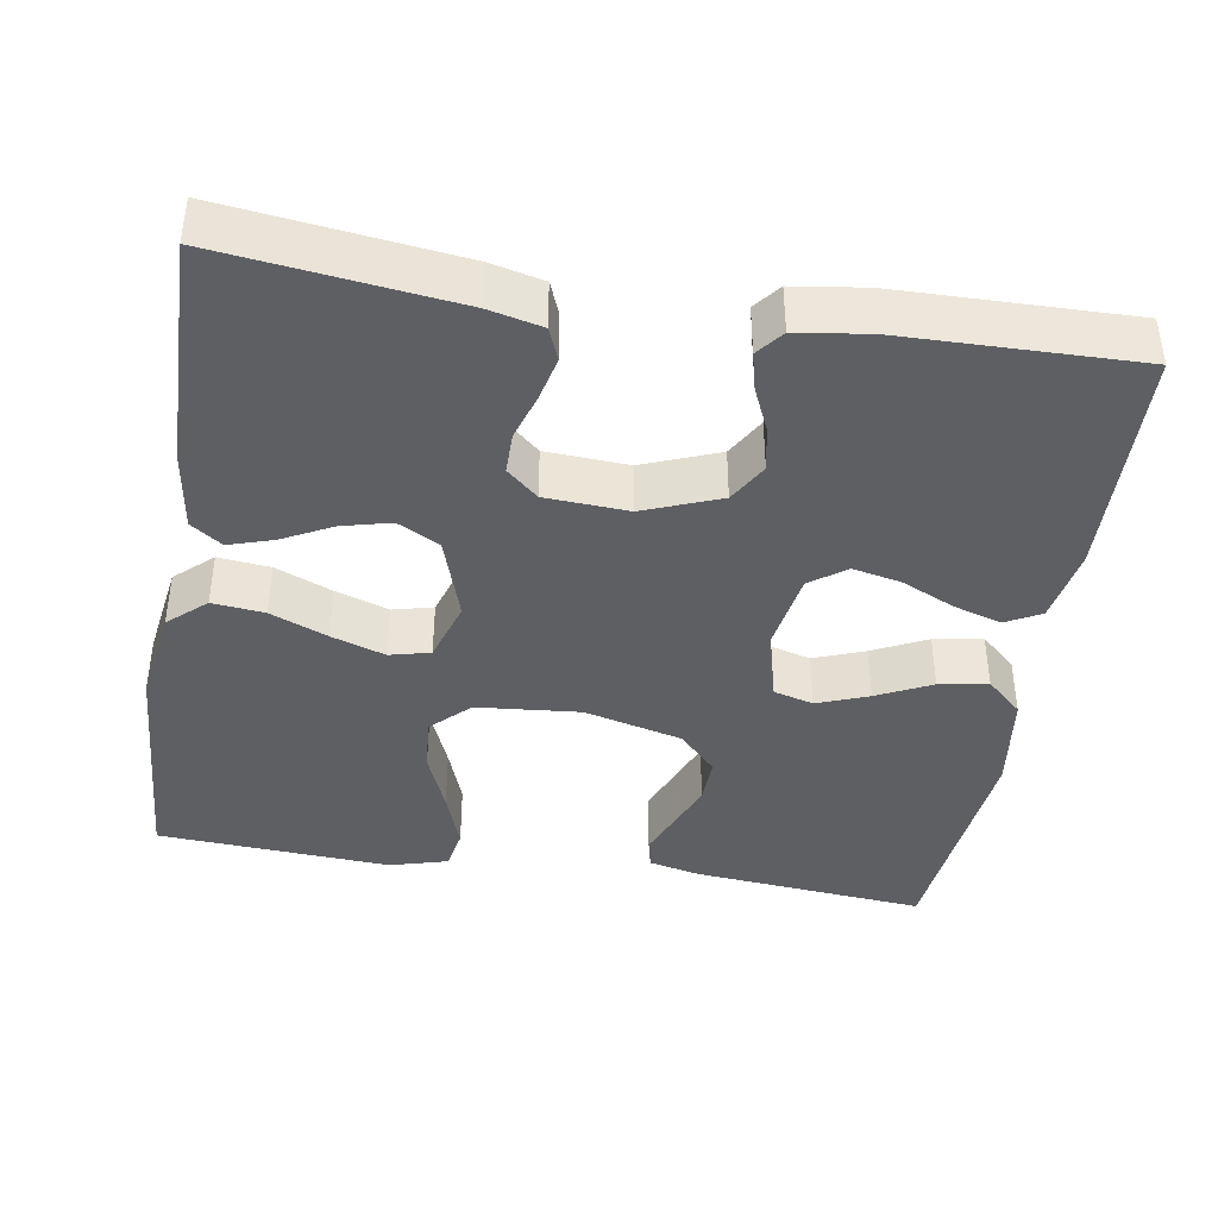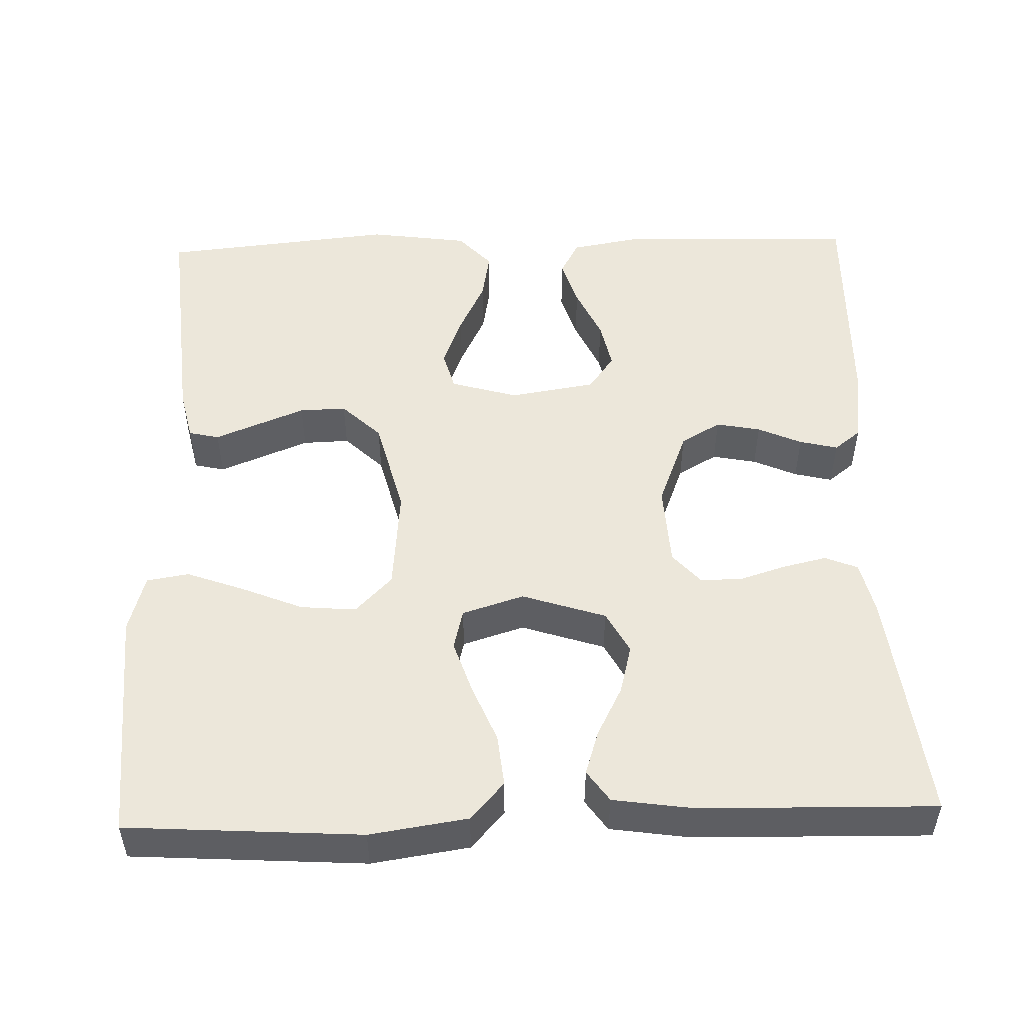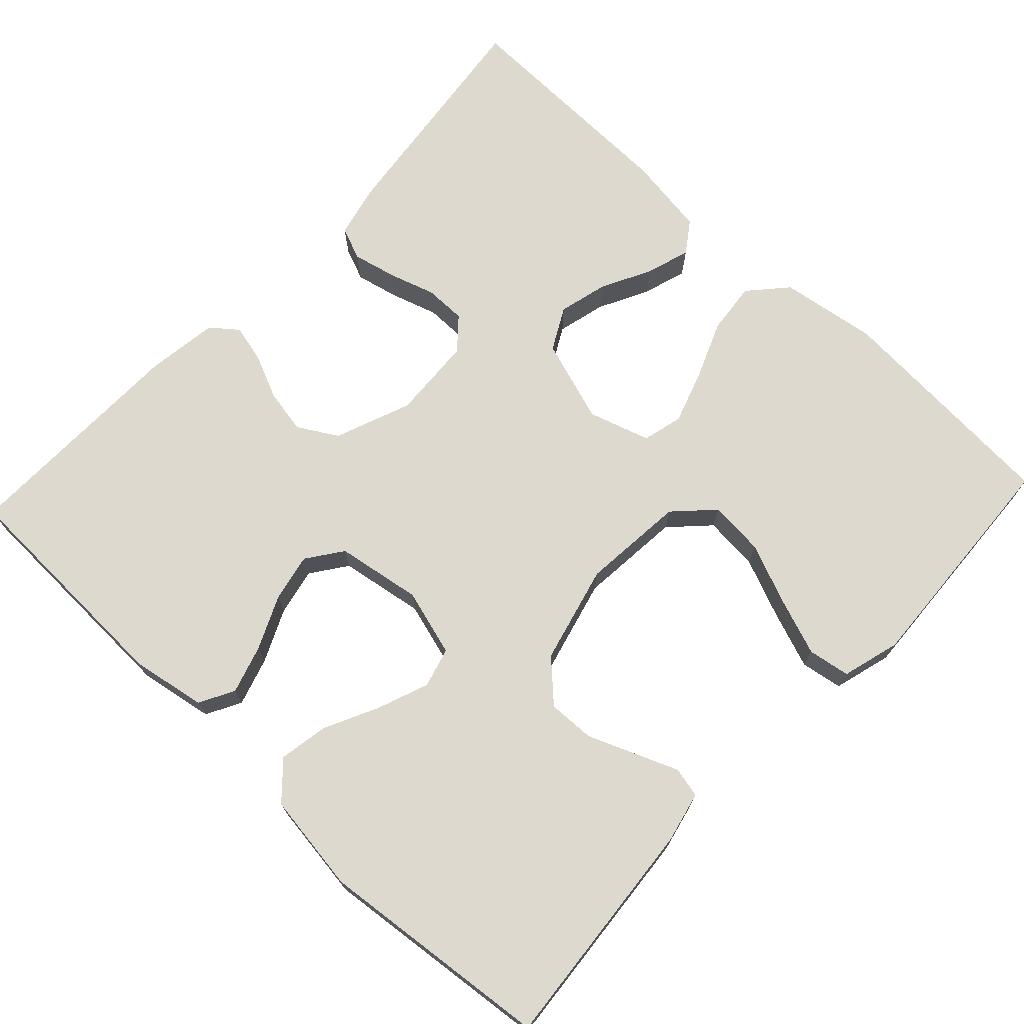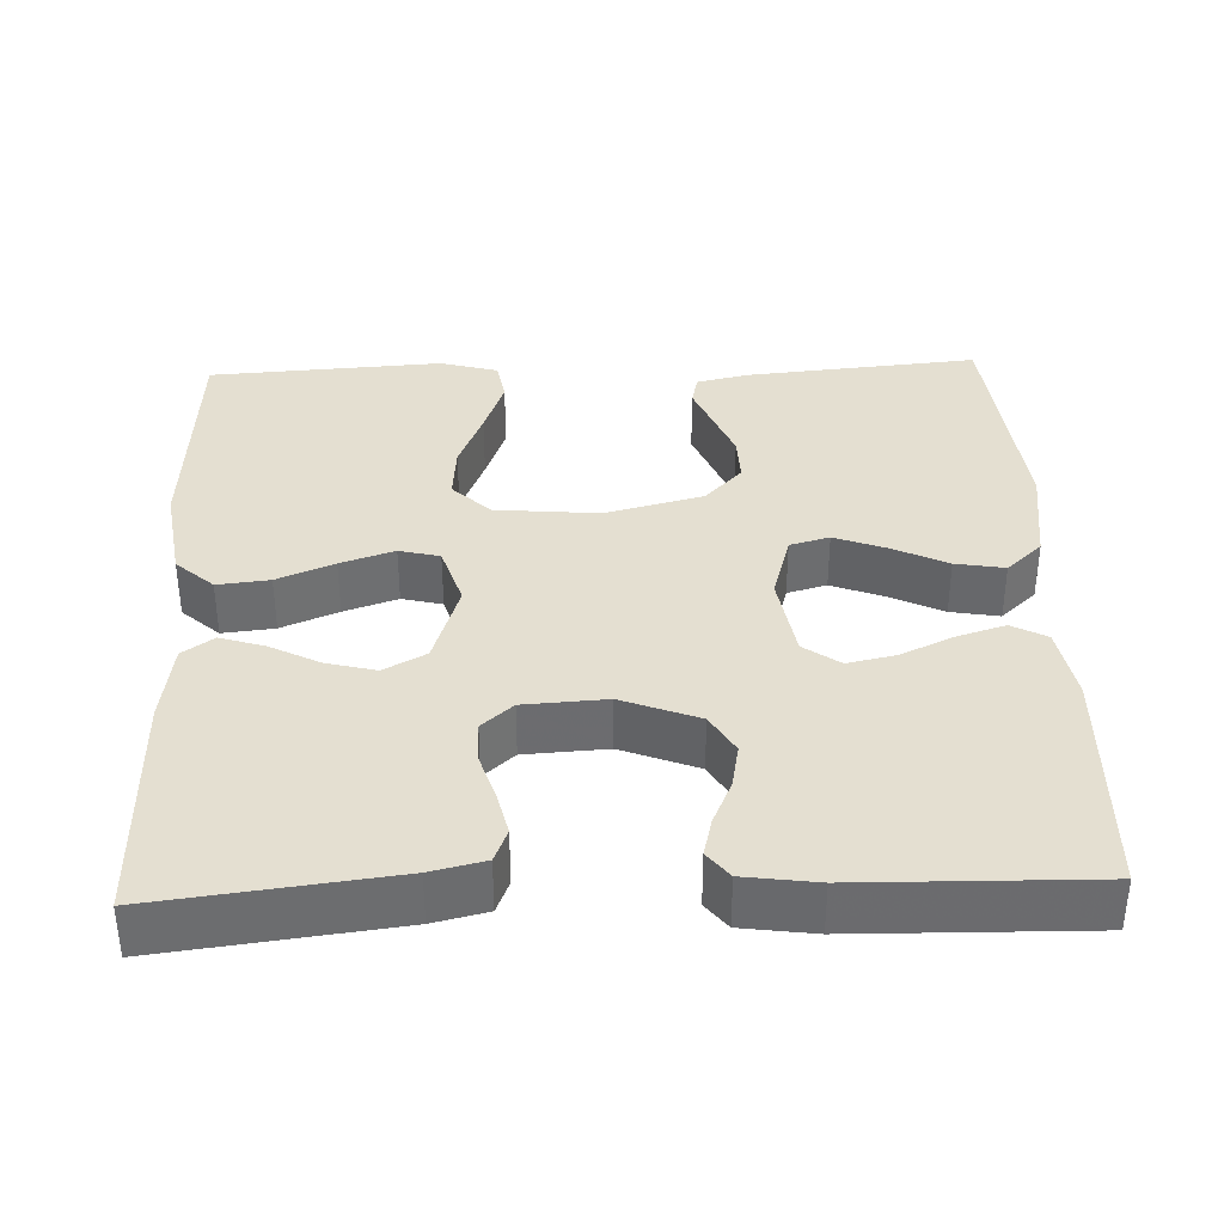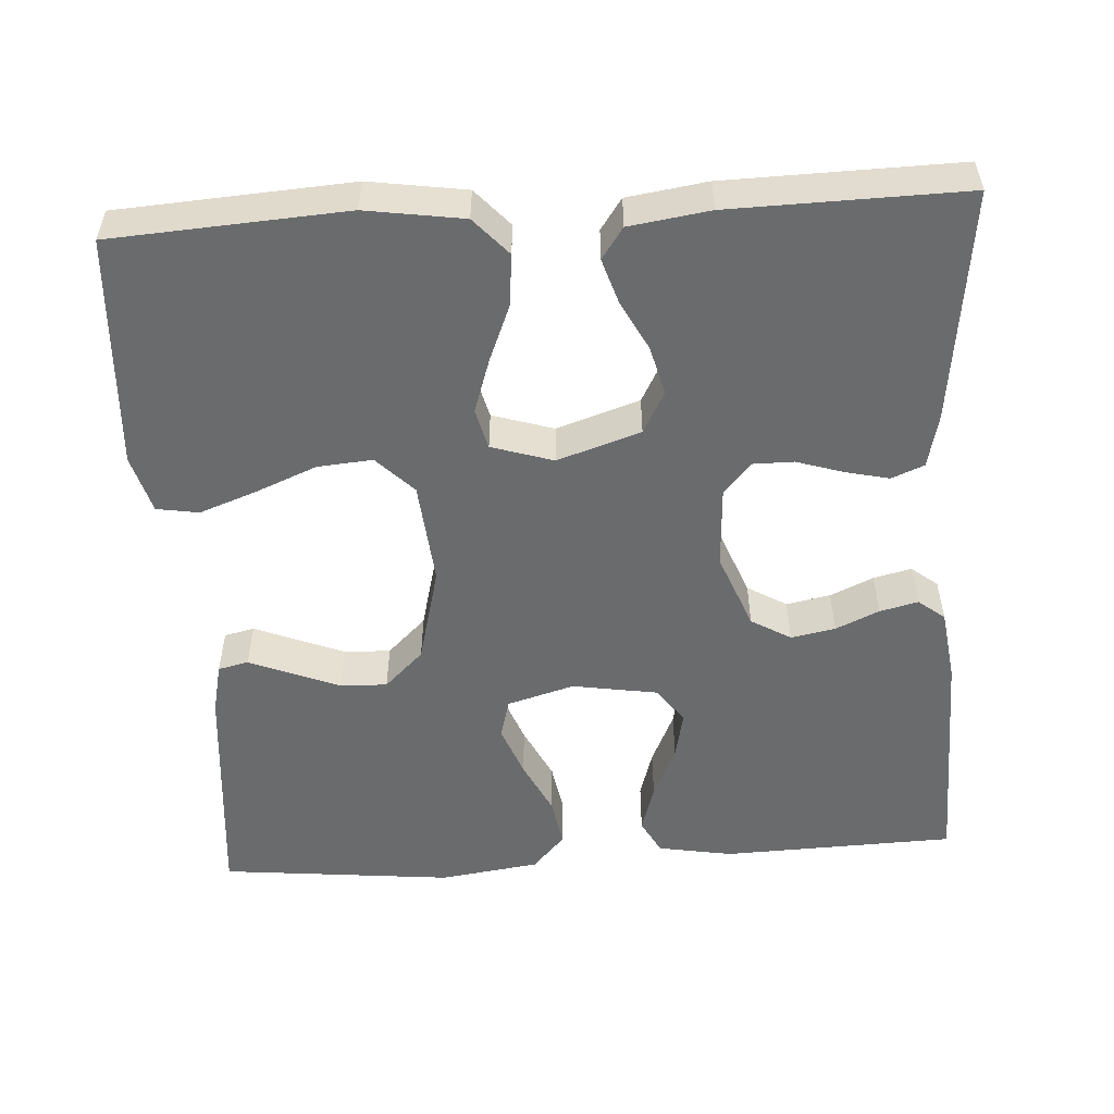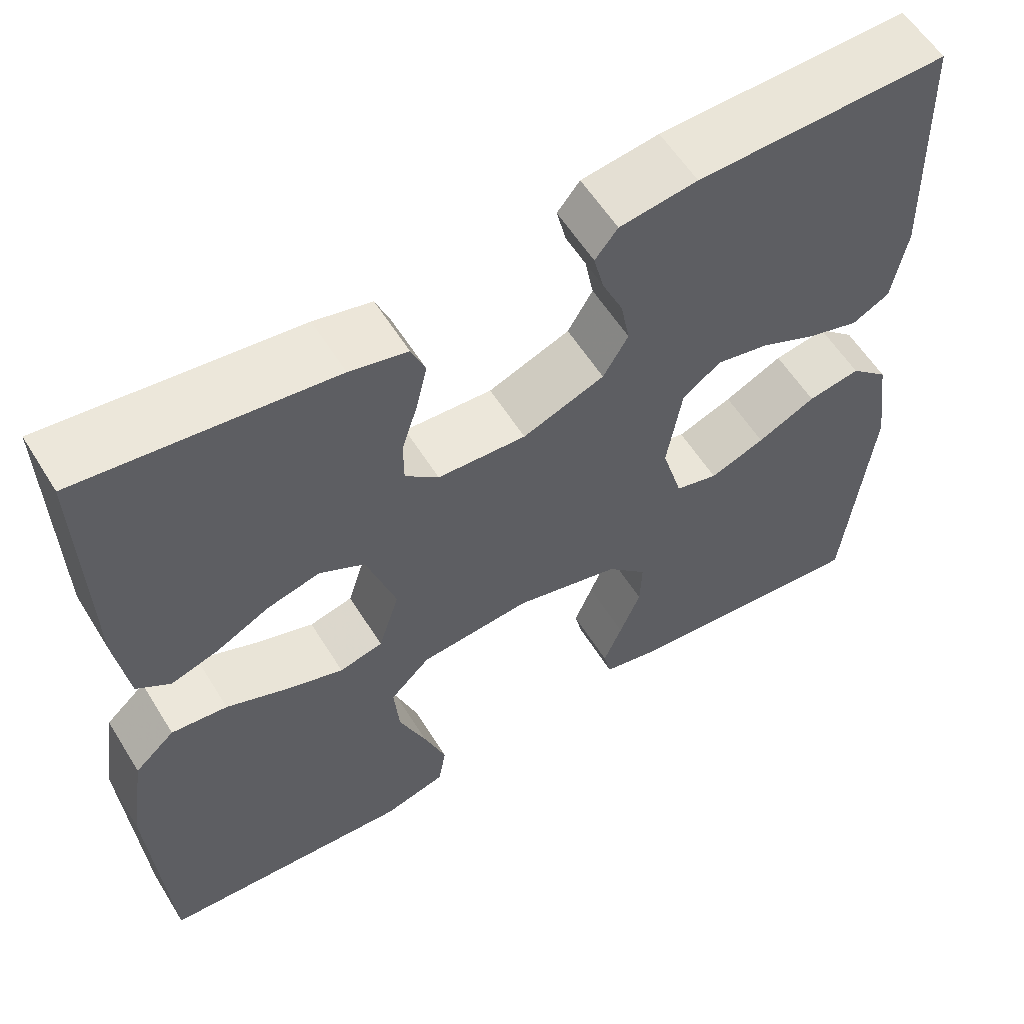
<metadata>
{"format":"obj","ext":"obj","renderer":"f3d","projection":"perspective","resolution":1024,"background":"white","views":[{"elev":-40.8,"azim":-9.3,"up":"+Y"},{"elev":50.9,"azim":-91.7,"up":"+Y"},{"elev":71.8,"azim":133.2,"up":"+Y"},{"elev":36.6,"azim":-2.2,"up":"+Y"},{"elev":-53.2,"azim":-86.4,"up":"+Y"},{"elev":58.1,"azim":-31.6,"up":"+Z"}]}
</metadata>
<code>
v 0.5 0.07 0.5
v 0.51 0.07 0.2
v 0.493 0.07 0.104
v 0.448 0.07 0.08
v 0.386 0.07 0.099
v 0.318 0.07 0.13
v 0.256 0.07 0.143
v 0.21 0.07 0.11
v 0.192 0.07 0
v 0.217 0.07 -0.086
v 0.268 0.07 -0.1
v 0.334 0.07 -0.075
v 0.404 0.07 -0.041
v 0.467 0.07 -0.03
v 0.513 0.07 -0.072
v 0.531 0.07 -0.2
v 0.5 0.07 -0.5
v 0.2 0.07 -0.473
v 0.134 0.07 -0.458
v 0.125 0.07 -0.419
v 0.147 0.07 -0.365
v 0.172 0.07 -0.303
v 0.174 0.07 -0.243
v 0.126 0.07 -0.193
v 0 0.07 -0.161
v -0.133 0.07 -0.173
v -0.181 0.07 -0.22
v -0.175 0.07 -0.291
v -0.143 0.07 -0.369
v -0.116 0.07 -0.443
v -0.125 0.07 -0.497
v -0.2 0.07 -0.518
v -0.5 0.07 -0.5
v -0.519 0.07 -0.2
v -0.5 0.07 -0.075
v -0.452 0.07 -0.032
v -0.385 0.07 -0.039
v -0.312 0.07 -0.069
v -0.243 0.07 -0.092
v -0.191 0.07 -0.079
v -0.166 0.07 0
v -0.201 0.07 0.107
v -0.255 0.07 0.136
v -0.318 0.07 0.12
v -0.382 0.07 0.087
v -0.439 0.07 0.069
v -0.479 0.07 0.097
v -0.494 0.07 0.2
v -0.5 0.07 0.5
v -0.2 0.07 0.464
v -0.131 0.07 0.448
v -0.114 0.07 0.406
v -0.127 0.07 0.35
v -0.146 0.07 0.29
v -0.146 0.07 0.237
v -0.106 0.07 0.202
v 0 0.07 0.196
v 0.098 0.07 0.234
v 0.128 0.07 0.285
v 0.117 0.07 0.342
v 0.092 0.07 0.398
v 0.08 0.07 0.447
v 0.107 0.07 0.481
v 0.2 0.07 0.494
v 0.5 0 0.5
v 0.51 0 0.2
v 0.493 0 0.104
v 0.448 0 0.08
v 0.386 0 0.099
v 0.318 0 0.13
v 0.256 0 0.143
v 0.21 0 0.11
v 0.192 0 0
v 0.217 0 -0.086
v 0.268 0 -0.1
v 0.334 0 -0.075
v 0.404 0 -0.041
v 0.467 0 -0.03
v 0.513 0 -0.072
v 0.531 0 -0.2
v 0.5 0 -0.5
v 0.2 0 -0.473
v 0.134 0 -0.458
v 0.125 0 -0.419
v 0.147 0 -0.365
v 0.172 0 -0.303
v 0.174 0 -0.243
v 0.126 0 -0.193
v 0 0 -0.161
v -0.133 0 -0.173
v -0.181 0 -0.22
v -0.175 0 -0.291
v -0.143 0 -0.369
v -0.116 0 -0.443
v -0.125 0 -0.497
v -0.2 0 -0.518
v -0.5 0 -0.5
v -0.519 0 -0.2
v -0.5 0 -0.075
v -0.452 0 -0.032
v -0.385 0 -0.039
v -0.312 0 -0.069
v -0.243 0 -0.092
v -0.191 0 -0.079
v -0.166 0 0
v -0.201 0 0.107
v -0.255 0 0.136
v -0.318 0 0.12
v -0.382 0 0.087
v -0.439 0 0.069
v -0.479 0 0.097
v -0.494 0 0.2
v -0.5 0 0.5
v -0.2 0 0.464
v -0.131 0 0.448
v -0.114 0 0.406
v -0.127 0 0.35
v -0.146 0 0.29
v -0.146 0 0.237
v -0.106 0 0.202
v 0 0 0.196
v 0.098 0 0.234
v 0.128 0 0.285
v 0.117 0 0.342
v 0.092 0 0.398
v 0.08 0 0.447
v 0.107 0 0.481
v 0.2 0 0.494
f 4 5 6
f 3 4 6
f 2 3 6
f 1 2 6
f 64 1 6
f 63 64 6
f 62 63 6
f 61 62 6
f 60 61 6
f 59 60 6 7
f 58 59 7 8
f 57 58 8 9
f 56 57 9 10
f 55 56 10
f 52 53 54
f 51 52 54
f 50 51 54
f 49 50 54
f 48 49 54
f 47 48 54
f 46 47 54
f 45 46 54
f 44 45 54
f 43 44 54 55
f 42 43 55 10
f 36 37 38
f 35 36 38
f 34 35 38
f 33 34 38
f 32 33 38
f 31 32 38
f 30 31 38
f 29 30 38
f 28 29 38
f 27 28 38 39
f 26 27 39 40
f 19 20 21
f 18 19 21
f 17 18 21
f 16 17 21
f 15 16 21
f 14 15 21
f 13 14 21
f 12 13 21
f 11 12 21 22
f 10 11 22 23
f 41 42 10
f 40 41 10
f 26 40 10
f 25 26 10
f 24 25 10
f 10 23 24
f 70 69 68
f 70 68 67
f 70 67 66
f 70 66 65
f 70 65 128
f 70 128 127
f 70 127 126
f 70 126 125
f 70 125 124
f 71 70 124 123
f 72 71 123 122
f 73 72 122 121
f 74 73 121 120
f 74 120 119
f 118 117 116
f 118 116 115
f 118 115 114
f 118 114 113
f 118 113 112
f 118 112 111
f 118 111 110
f 118 110 109
f 118 109 108
f 119 118 108 107
f 74 119 107 106
f 102 101 100
f 102 100 99
f 102 99 98
f 102 98 97
f 102 97 96
f 102 96 95
f 102 95 94
f 102 94 93
f 102 93 92
f 103 102 92 91
f 104 103 91 90
f 85 84 83
f 85 83 82
f 85 82 81
f 85 81 80
f 85 80 79
f 85 79 78
f 85 78 77
f 85 77 76
f 86 85 76 75
f 87 86 75 74
f 74 106 105
f 74 105 104
f 74 104 90
f 74 90 89
f 74 89 88
f 88 87 74
f 1 65 66 2
f 2 66 67 3
f 3 67 68 4
f 4 68 69 5
f 5 69 70 6
f 6 70 71 7
f 7 71 72 8
f 8 72 73 9
f 9 73 74 10
f 10 74 75 11
f 11 75 76 12
f 12 76 77 13
f 13 77 78 14
f 14 78 79 15
f 15 79 80 16
f 16 80 81 17
f 17 81 82 18
f 18 82 83 19
f 19 83 84 20
f 20 84 85 21
f 21 85 86 22
f 22 86 87 23
f 23 87 88 24
f 24 88 89 25
f 25 89 90 26
f 26 90 91 27
f 27 91 92 28
f 28 92 93 29
f 29 93 94 30
f 30 94 95 31
f 31 95 96 32
f 32 96 97 33
f 33 97 98 34
f 34 98 99 35
f 35 99 100 36
f 36 100 101 37
f 37 101 102 38
f 38 102 103 39
f 39 103 104 40
f 40 104 105 41
f 41 105 106 42
f 42 106 107 43
f 43 107 108 44
f 44 108 109 45
f 45 109 110 46
f 46 110 111 47
f 47 111 112 48
f 48 112 113 49
f 49 113 114 50
f 50 114 115 51
f 51 115 116 52
f 52 116 117 53
f 53 117 118 54
f 54 118 119 55
f 55 119 120 56
f 56 120 121 57
f 57 121 122 58
f 58 122 123 59
f 59 123 124 60
f 60 124 125 61
f 61 125 126 62
f 62 126 127 63
f 63 127 128 64
f 64 128 65 1

</code>
